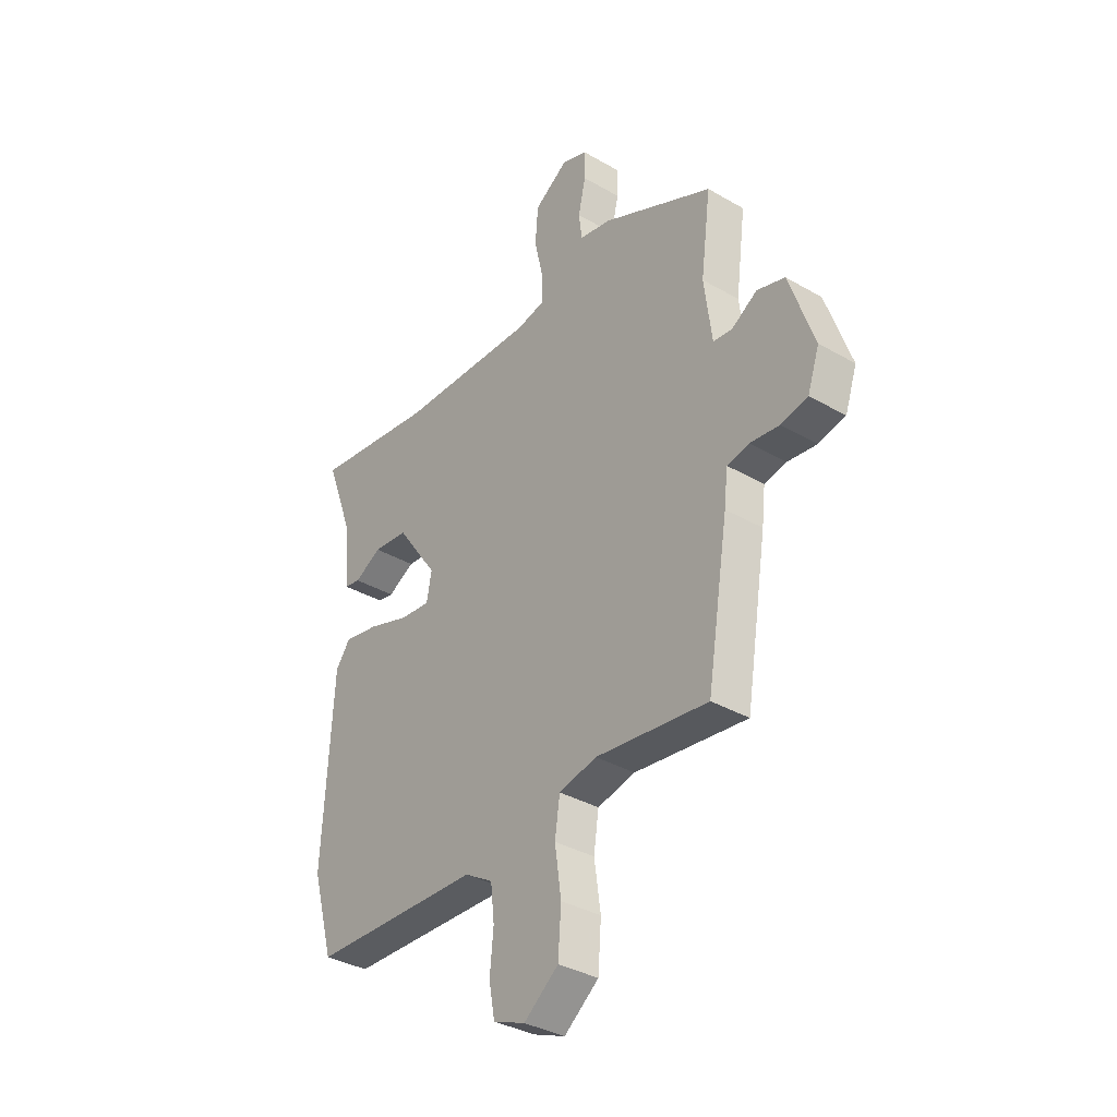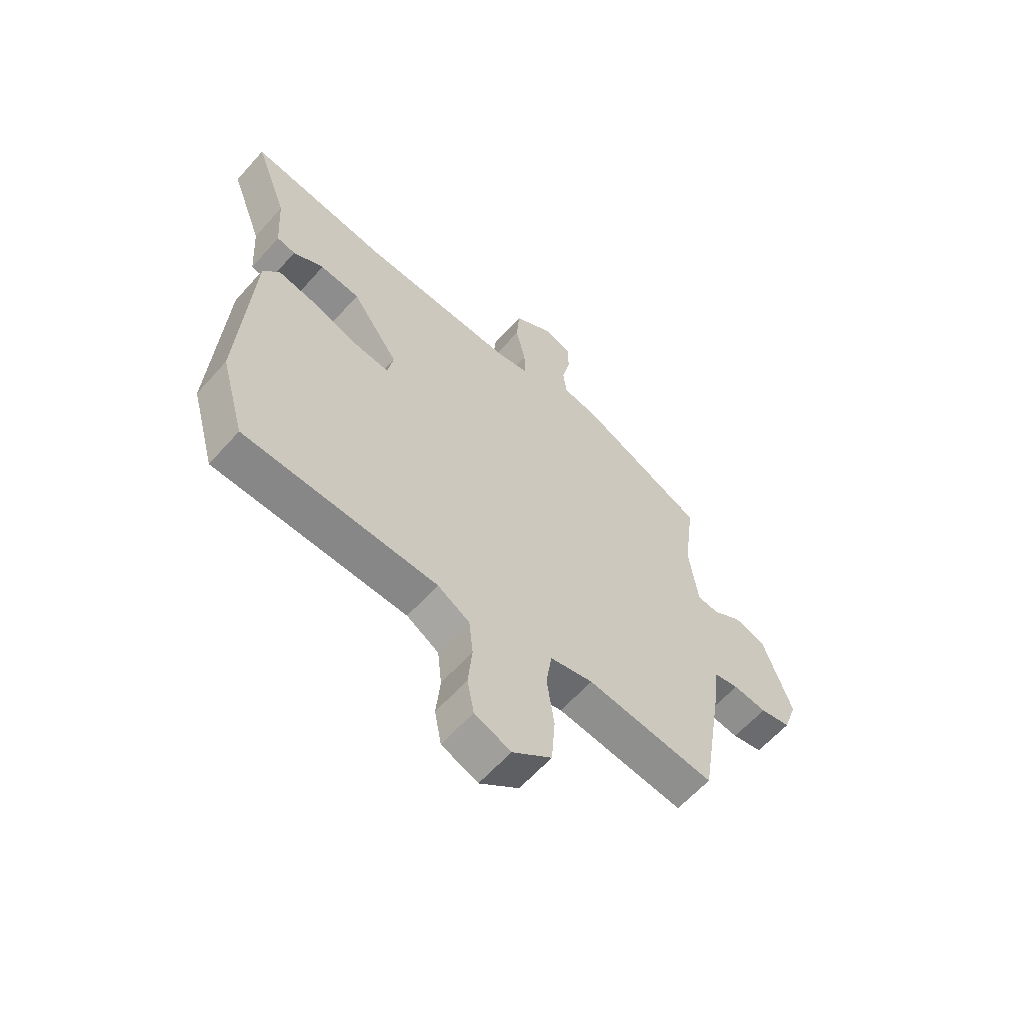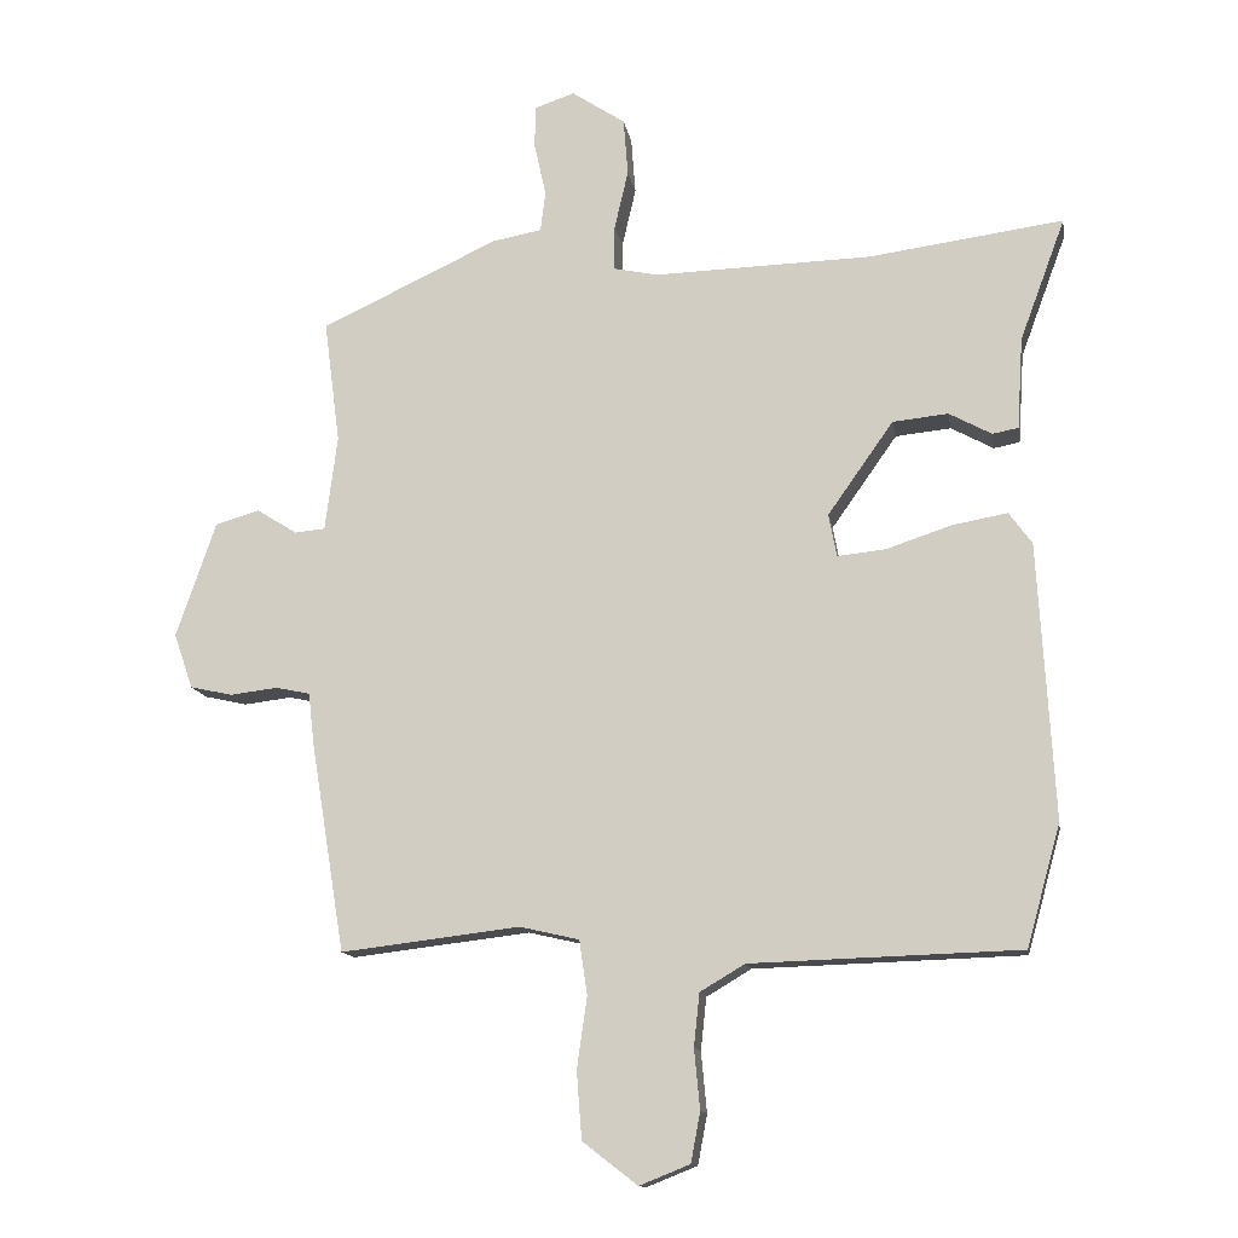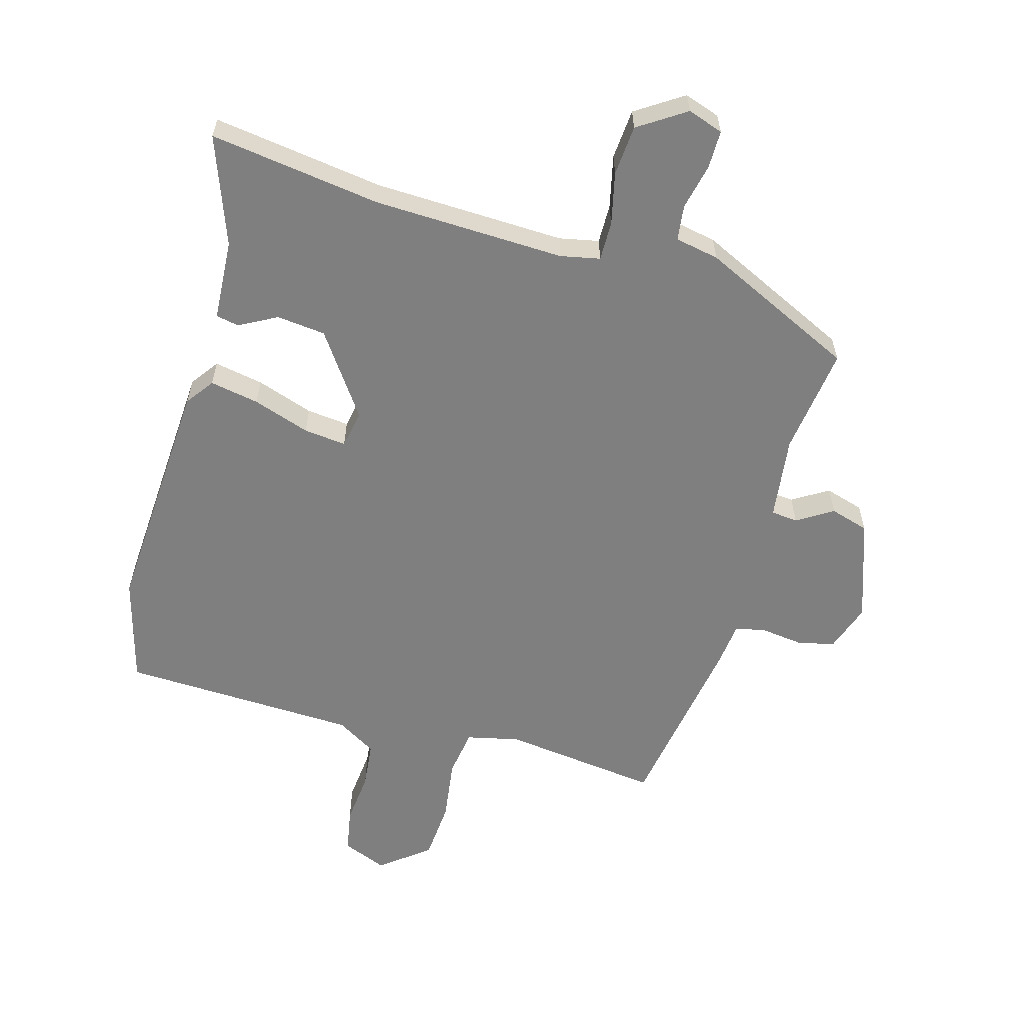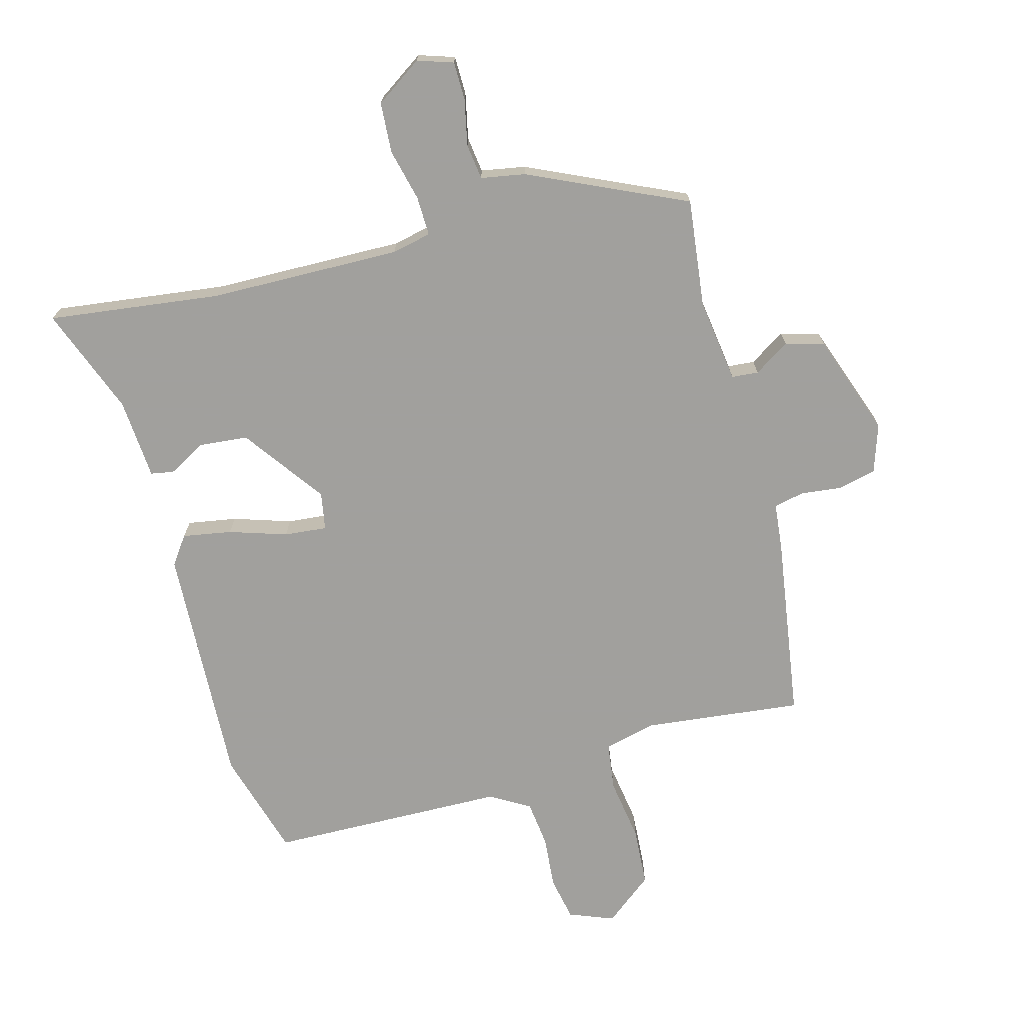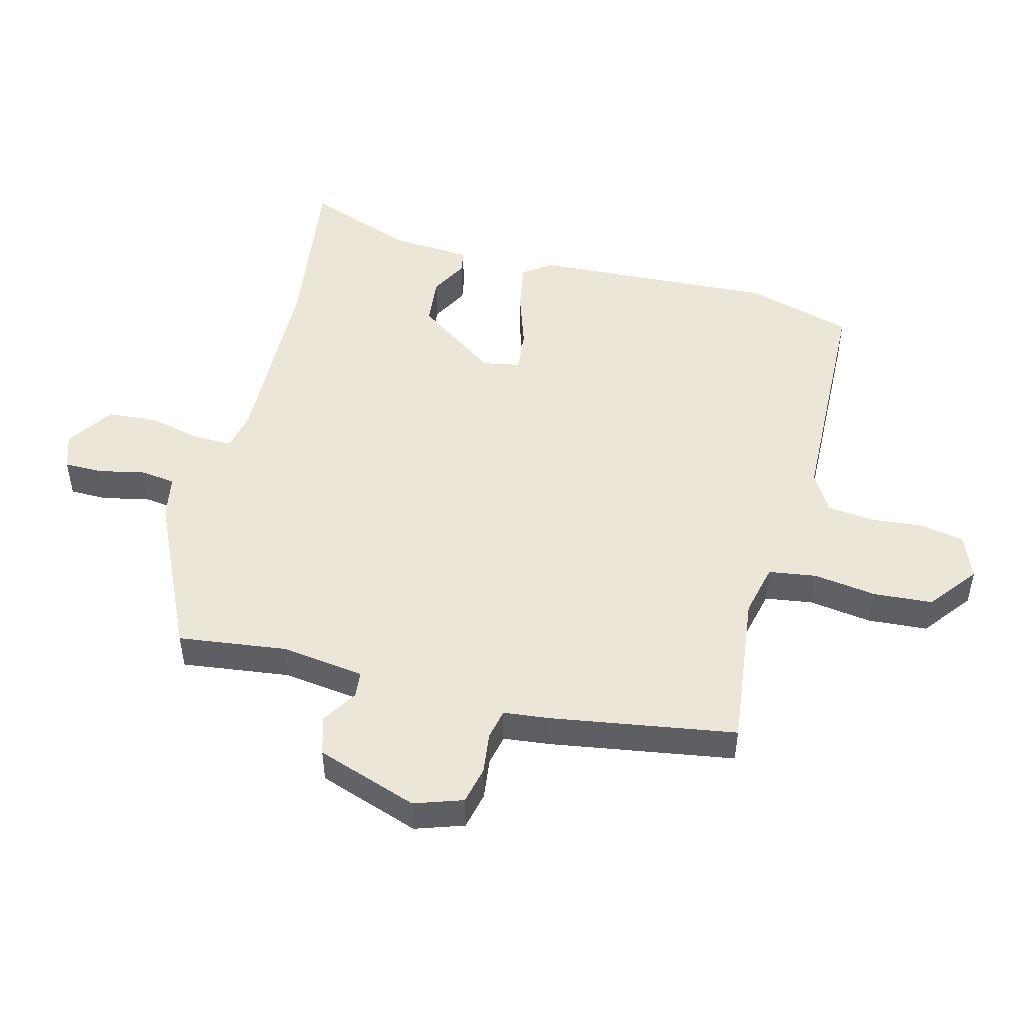
<metadata>
{"format":"obj","ext":"obj","renderer":"f3d","projection":"perspective","resolution":1024,"background":"white","views":[{"elev":-35.3,"azim":52.5,"up":"+Z"},{"elev":-61.3,"azim":-41.5,"up":"+Z"},{"elev":-13.0,"azim":-170.7,"up":"+Z"},{"elev":-59.7,"azim":-15.9,"up":"+Y"},{"elev":-71.7,"azim":15.7,"up":"+Y"},{"elev":49.2,"azim":104.6,"up":"+Y"}]}
</metadata>
<code>
v -0.582 0.07 0.511
v -0.312 0.07 0.474
v -0.011 0.07 0.465
v 0.051 0.07 0.478
v 0.05 0.07 0.54
v 0.031 0.07 0.622
v 0.037 0.07 0.701
v 0.111 0.07 0.75
v 0.167 0.07 0.731
v 0.167 0.07 0.671
v 0.151 0.07 0.599
v 0.158 0.07 0.543
v 0.227 0.07 0.53
v 0.472 0.07 0.415
v 0.45 0.07 0.245
v 0.467 0.07 0.113
v 0.509 0.07 0.109
v 0.565 0.07 0.144
v 0.626 0.07 0.126
v 0.681 0.07 -0.034
v 0.655 0.07 -0.11
v 0.596 0.07 -0.123
v 0.531 0.07 -0.115
v 0.483 0.07 -0.125
v 0.475 0.07 -0.197
v 0.428 0.07 -0.487
v 0.181 0.07 -0.457
v 0.098 0.07 -0.476
v 0.087 0.07 -0.551
v 0.101 0.07 -0.65
v 0.094 0.07 -0.743
v 0.018 0.07 -0.802
v -0.052 0.07 -0.774
v -0.065 0.07 -0.705
v -0.057 0.07 -0.622
v -0.065 0.07 -0.549
v -0.127 0.07 -0.512
v -0.5 0.07 -0.5
v -0.547 0.07 -0.332
v -0.525 0.07 0.05
v -0.493 0.07 0.094
v -0.416 0.07 0.08
v -0.326 0.07 0.05
v -0.259 0.07 0.043
v -0.248 0.07 0.102
v -0.339 0.07 0.231
v -0.416 0.07 0.239
v -0.475 0.07 0.207
v -0.511 0.07 0.214
v -0.519 0.07 0.341
v -0.582 0 0.511
v -0.312 0 0.474
v -0.011 0 0.465
v 0.051 0 0.478
v 0.05 0 0.54
v 0.031 0 0.622
v 0.037 0 0.701
v 0.111 0 0.75
v 0.167 0 0.731
v 0.167 0 0.671
v 0.151 0 0.599
v 0.158 0 0.543
v 0.227 0 0.53
v 0.472 0 0.415
v 0.45 0 0.245
v 0.467 0 0.113
v 0.509 0 0.109
v 0.565 0 0.144
v 0.626 0 0.126
v 0.681 0 -0.034
v 0.655 0 -0.11
v 0.596 0 -0.123
v 0.531 0 -0.115
v 0.483 0 -0.125
v 0.475 0 -0.197
v 0.428 0 -0.487
v 0.181 0 -0.457
v 0.098 0 -0.476
v 0.087 0 -0.551
v 0.101 0 -0.65
v 0.094 0 -0.743
v 0.018 0 -0.802
v -0.052 0 -0.774
v -0.065 0 -0.705
v -0.057 0 -0.622
v -0.065 0 -0.549
v -0.127 0 -0.512
v -0.5 0 -0.5
v -0.547 0 -0.332
v -0.525 0 0.05
v -0.493 0 0.094
v -0.416 0 0.08
v -0.326 0 0.05
v -0.259 0 0.043
v -0.248 0 0.102
v -0.339 0 0.231
v -0.416 0 0.239
v -0.475 0 0.207
v -0.511 0 0.214
v -0.519 0 0.341
f 47 48 49 50
f 50 1 2
f 47 50 2
f 46 47 2
f 45 46 2 3
f 44 45 3 4
f 41 42 43
f 40 41 43
f 39 40 43
f 38 39 43
f 37 38 43
f 36 37 43 44
f 33 34 35
f 32 33 35
f 31 32 35
f 30 31 35
f 29 30 35
f 28 29 35 36
f 24 25 26 27
f 24 27 28
f 21 22 23
f 20 21 23
f 19 20 23
f 18 19 23
f 17 18 23
f 16 17 23 24
f 36 44 4
f 28 36 4
f 24 28 4
f 16 24 4
f 15 16 4
f 9 10 11
f 8 9 11
f 7 8 11
f 6 7 11
f 5 6 11
f 5 11 12
f 13 14 15
f 12 13 15
f 5 12 15
f 4 5 15
f 100 99 98 97
f 52 51 100
f 52 100 97
f 52 97 96
f 53 52 96 95
f 54 53 95 94
f 93 92 91
f 93 91 90
f 93 90 89
f 93 89 88
f 93 88 87
f 94 93 87 86
f 85 84 83
f 85 83 82
f 85 82 81
f 85 81 80
f 85 80 79
f 86 85 79 78
f 77 76 75 74
f 78 77 74
f 73 72 71
f 73 71 70
f 73 70 69
f 73 69 68
f 73 68 67
f 74 73 67 66
f 54 94 86
f 54 86 78
f 54 78 74
f 54 74 66
f 54 66 65
f 61 60 59
f 61 59 58
f 61 58 57
f 61 57 56
f 61 56 55
f 62 61 55
f 65 64 63
f 65 63 62
f 65 62 55
f 65 55 54
f 1 51 52 2
f 2 52 53 3
f 3 53 54 4
f 4 54 55 5
f 5 55 56 6
f 6 56 57 7
f 7 57 58 8
f 8 58 59 9
f 9 59 60 10
f 10 60 61 11
f 11 61 62 12
f 12 62 63 13
f 13 63 64 14
f 14 64 65 15
f 15 65 66 16
f 16 66 67 17
f 17 67 68 18
f 18 68 69 19
f 19 69 70 20
f 20 70 71 21
f 21 71 72 22
f 22 72 73 23
f 23 73 74 24
f 24 74 75 25
f 25 75 76 26
f 26 76 77 27
f 27 77 78 28
f 28 78 79 29
f 29 79 80 30
f 30 80 81 31
f 31 81 82 32
f 32 82 83 33
f 33 83 84 34
f 34 84 85 35
f 35 85 86 36
f 36 86 87 37
f 37 87 88 38
f 38 88 89 39
f 39 89 90 40
f 40 90 91 41
f 41 91 92 42
f 42 92 93 43
f 43 93 94 44
f 44 94 95 45
f 45 95 96 46
f 46 96 97 47
f 47 97 98 48
f 48 98 99 49
f 49 99 100 50
f 50 100 51 1

</code>
